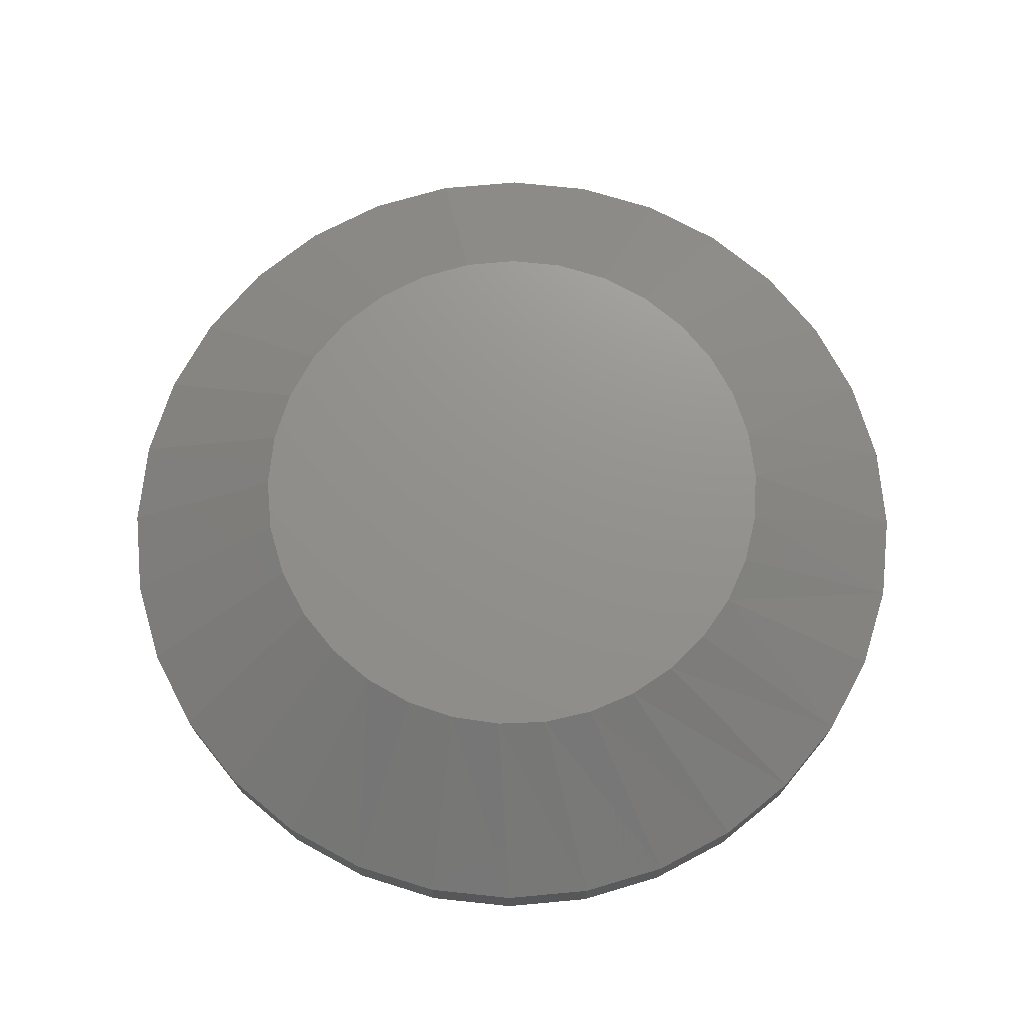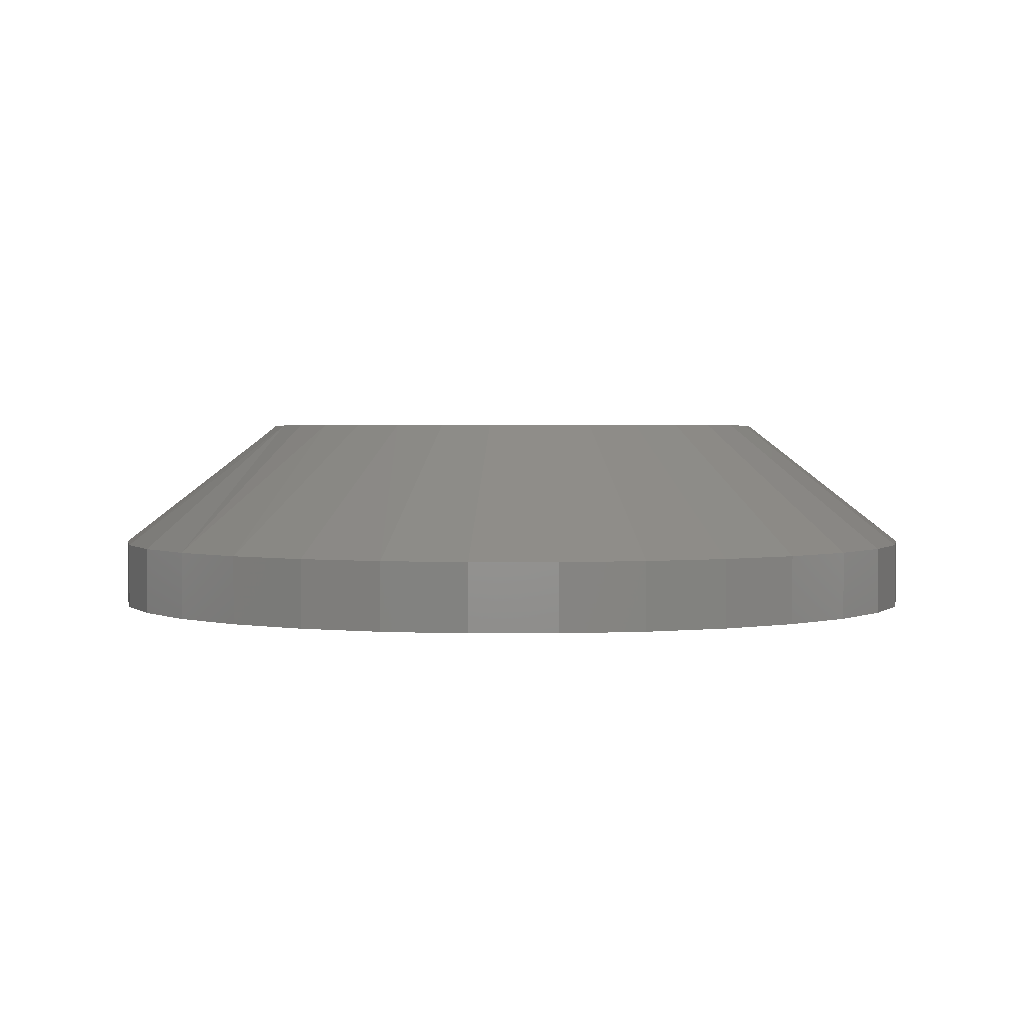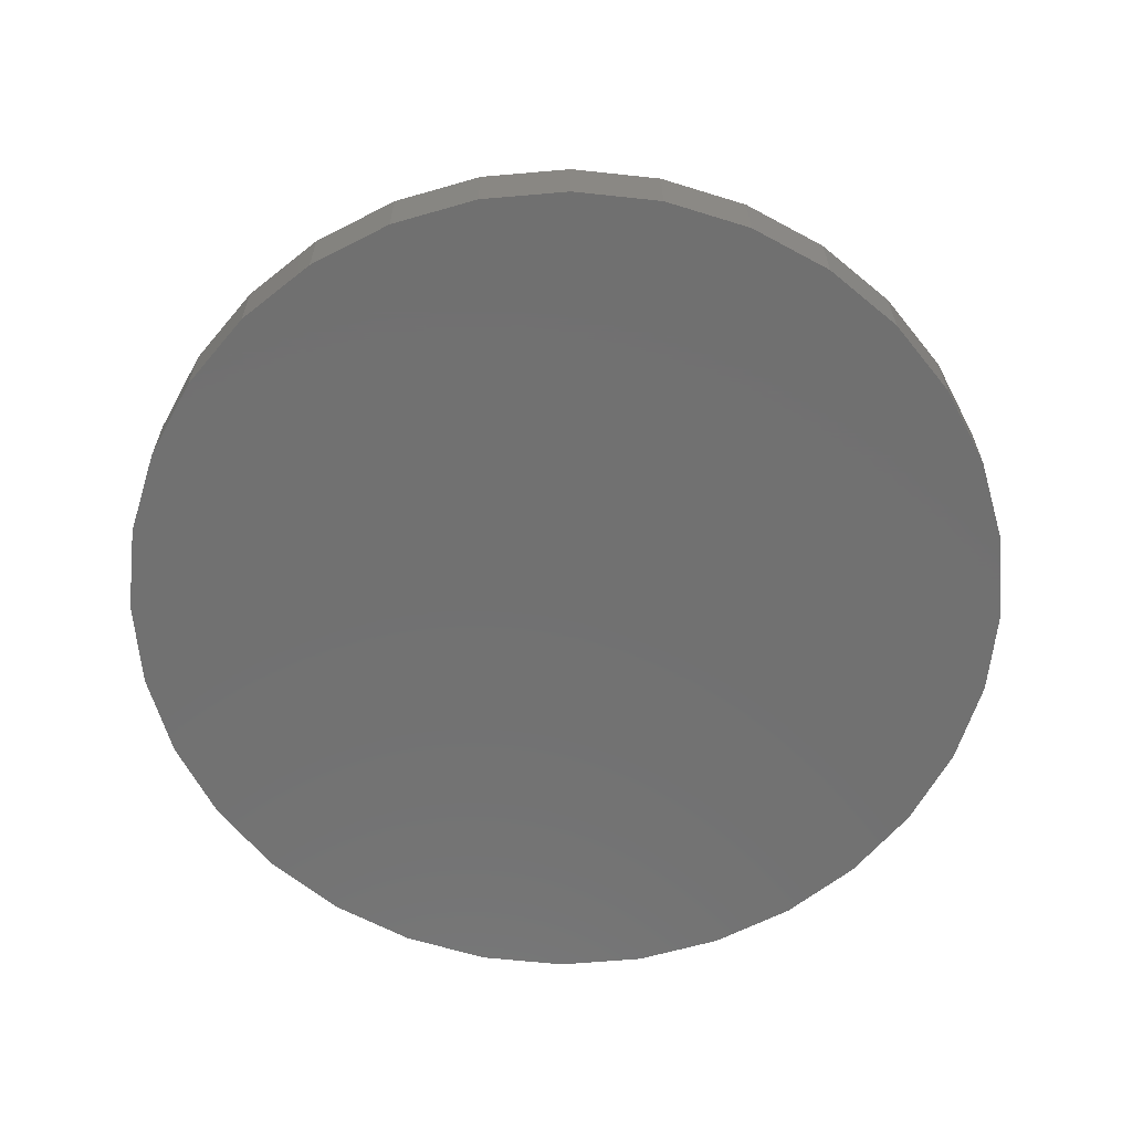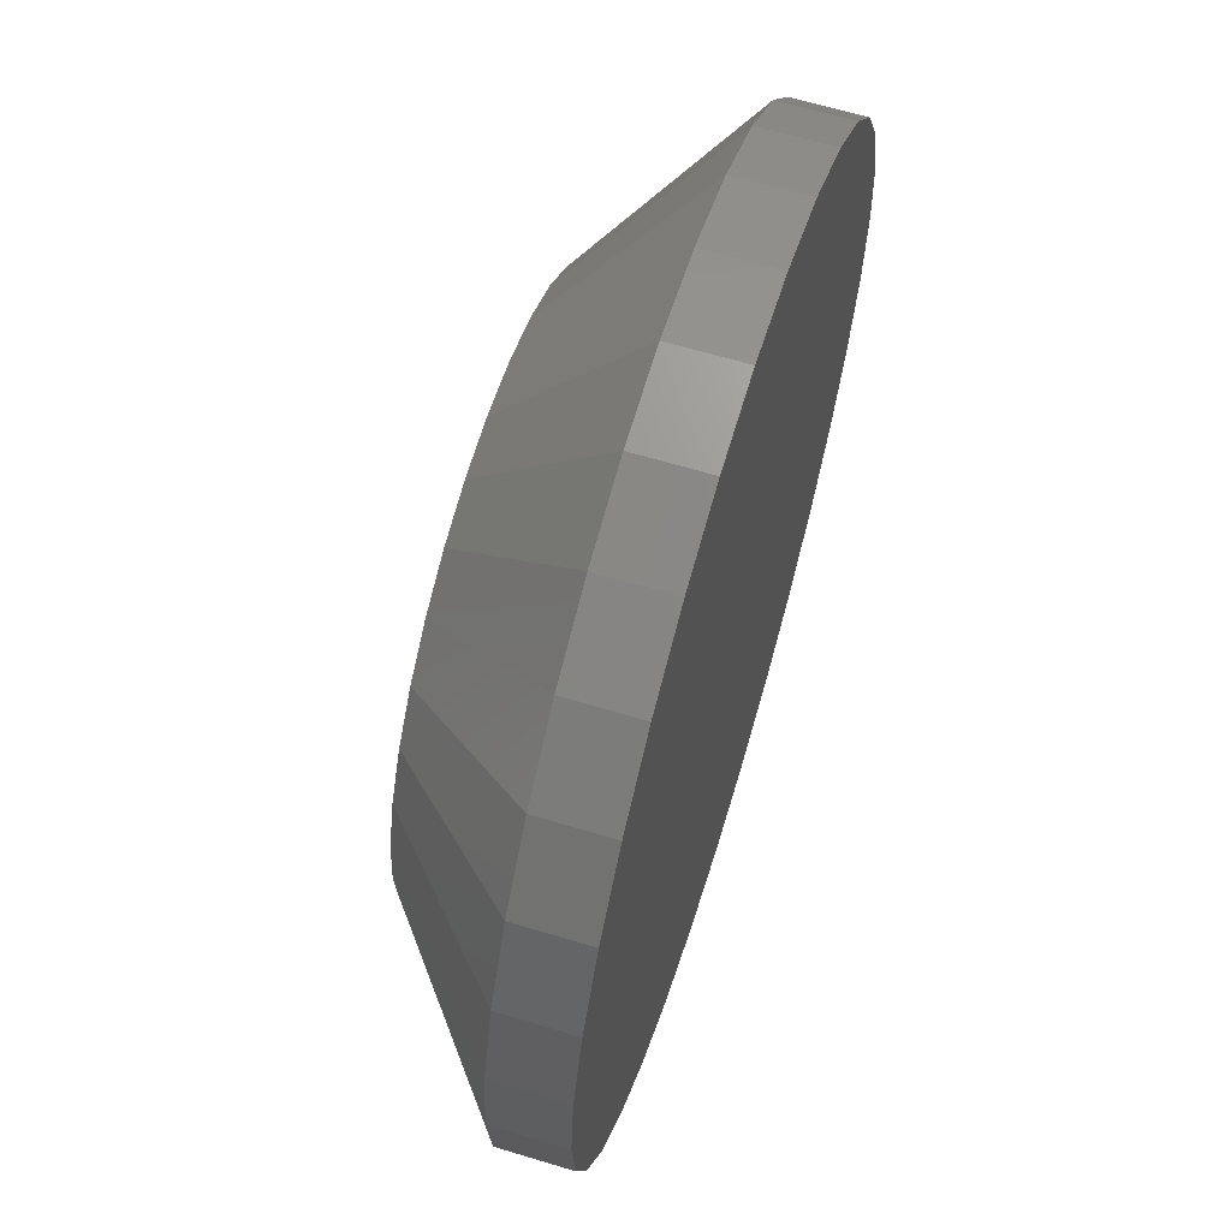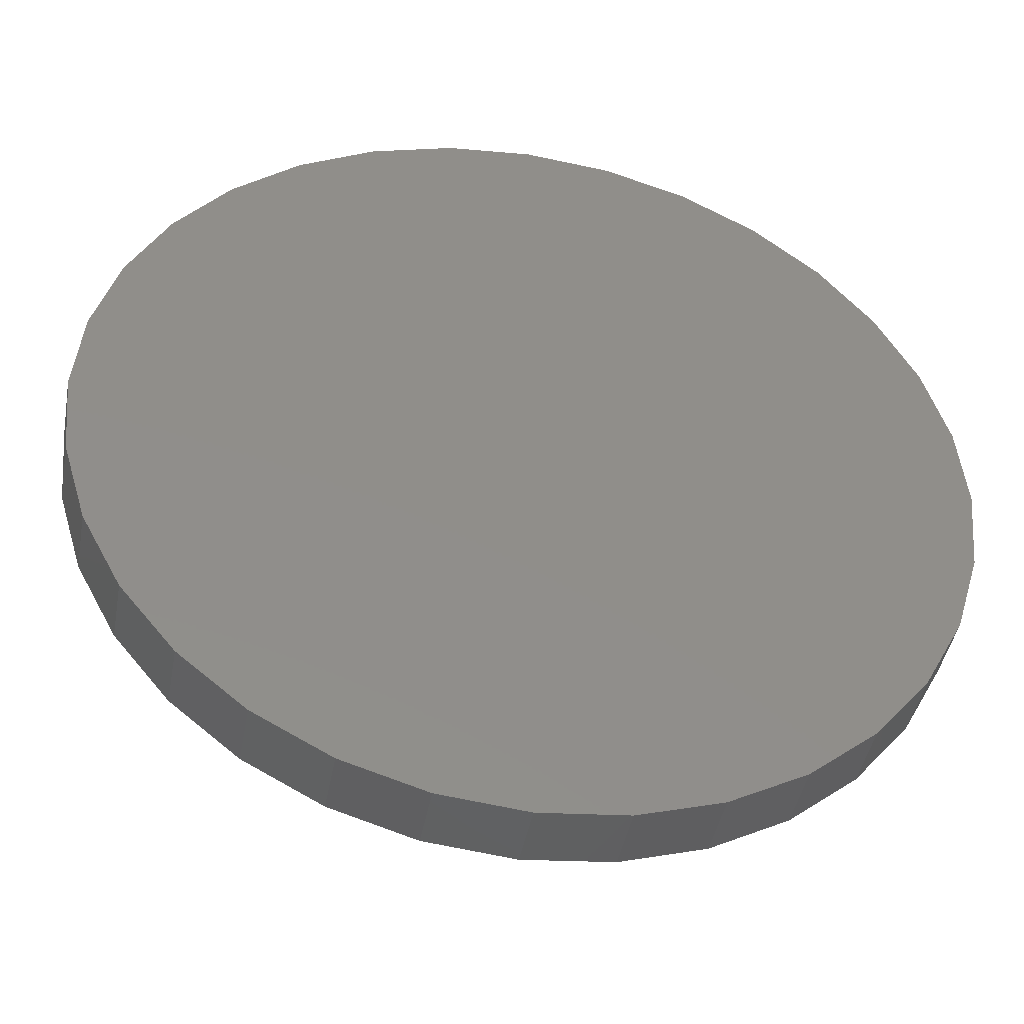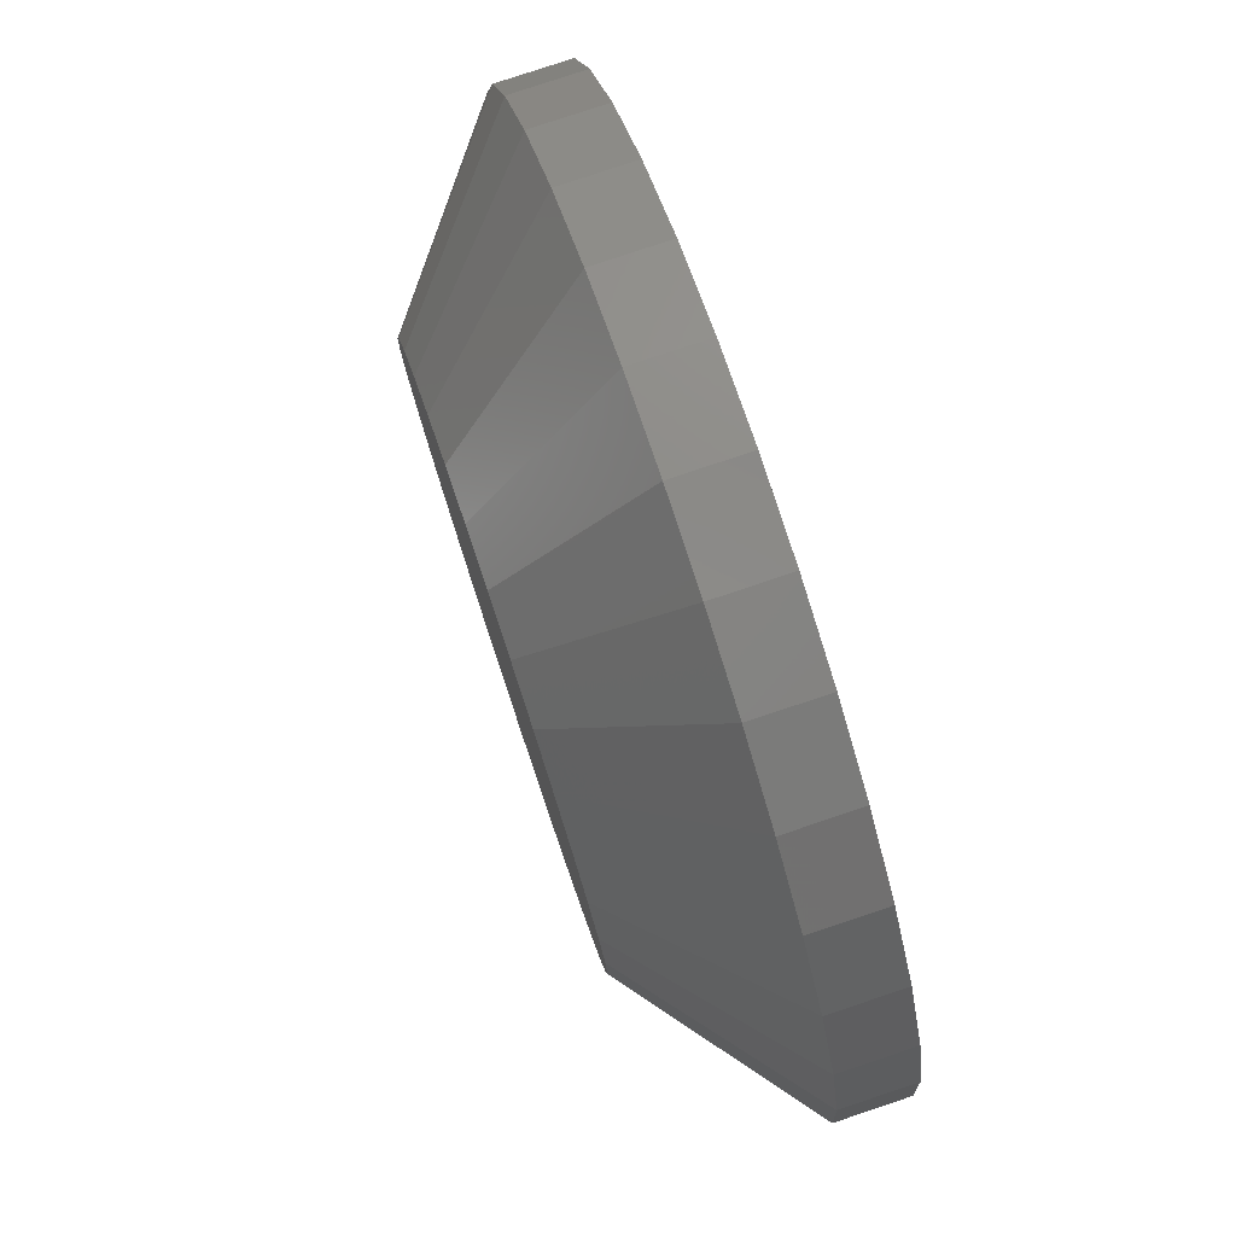
<metadata>
{"format":"stl","ext":"stl","renderer":"f3d","projection":"perspective","resolution":1024,"background":"white","views":[{"elev":71.9,"azim":-44.6,"up":"+Z"},{"elev":2.1,"azim":84.2,"up":"+Z"},{"elev":-62.9,"azim":-113.1,"up":"+Z"},{"elev":63.4,"azim":107.0,"up":"+Y"},{"elev":-43.6,"azim":169.6,"up":"+Y"},{"elev":79.2,"azim":71.5,"up":"+Y"}]}
</metadata>
<code>
# stl→obj: 97 verts, 190 faces
v -0.08357 0.4598 0
v 0.09936 0.4598 0
v 0.007895 0.4688 0
v 0.1362 -0.4509 0
v -0.03536 -0.4668 0
v 0.05115 -0.4668 0
v 0.1873 0.4331 0
v -0.1715 0.4331 0
v 0.2684 0.3898 0
v -0.2526 0.3898 0
v 0.3394 0.3315 0
v -0.3236 0.3315 0
v 0.3977 0.2605 0
v -0.3819 0.2605 0
v 0.441 0.1794 0
v -0.4252 0.1794 0
v 0.4677 0.09146 0
v -0.4519 0.09146 0
v 0.4767 4.1e-16 0
v -0.4609 7.591e-08 0
v 0.4687 -0.08615 0
v -0.453 -0.08615 0
v 0.4451 -0.1694 0
v -0.4293 -0.1694 0
v 0.4065 -0.2468 0
v -0.3907 -0.2468 0
v 0.3544 -0.3159 0
v -0.3386 -0.3159 0
v 0.2904 -0.3741 0
v -0.2746 -0.3741 0
v 0.2169 -0.4197 0
v -0.2011 -0.4197 0
v -0.1204 -0.4509 0
v 0.7658 0 -0.3438
v 0.7658 -1.856e-16 -0.2266
v 0.7512 -0.1479 -0.3438
v 0.7512 -0.1479 -0.2266
v 0.7081 -0.29 -0.3438
v 0.7081 -0.29 -0.2266
v 0.6381 -0.4211 -0.3438
v 0.6381 -0.4211 -0.2266
v 0.5438 -0.5359 -0.3438
v 0.5438 -0.5359 -0.2266
v 0.429 -0.6302 -0.3438
v 0.429 -0.6302 -0.2266
v 0.2979 -0.7002 -0.3438
v 0.2979 -0.7002 -0.2266
v 0.1558 -0.7433 -0.3438
v 0.1558 -0.7433 -0.2266
v 0.007895 -0.7579 -0.3438
v 0.007895 -0.7579 -0.2266
v -0.14 -0.7433 -0.3438
v -0.14 -0.7433 -0.2266
v -0.2821 -0.7002 -0.3438
v -0.2821 -0.7002 -0.2266
v -0.4132 -0.6302 -0.3438
v -0.4132 -0.6302 -0.2266
v -0.528 -0.5359 -0.3438
v -0.528 -0.5359 -0.2266
v -0.6223 -0.4211 -0.3438
v -0.6223 -0.4211 -0.2266
v -0.6923 -0.29 -0.3438
v -0.6923 -0.29 -0.2266
v -0.7354 -0.1479 -0.3438
v -0.7354 -0.1479 -0.2266
v -0.75 9.281e-17 -0.3438
v -0.75 9.281e-17 -0.2266
v -0.7354 0.1479 -0.3438
v -0.7354 0.1479 -0.2266
v -0.6923 0.29 -0.3438
v -0.6923 0.29 -0.2266
v -0.6223 0.4211 -0.3438
v -0.6223 0.4211 -0.2266
v -0.528 0.5359 -0.3438
v -0.528 0.5359 -0.2266
v -0.4132 0.6302 -0.3438
v -0.4132 0.6302 -0.2266
v -0.2821 0.7002 -0.3438
v -0.2821 0.7002 -0.2266
v -0.14 0.7433 -0.3438
v -0.14 0.7433 -0.2266
v 0.007895 0.7579 -0.3438
v 0.007895 0.7579 -0.2266
v 0.1558 0.7433 -0.3438
v 0.1558 0.7433 -0.2266
v 0.2979 0.7002 -0.3438
v 0.2979 0.7002 -0.2266
v 0.429 0.6302 -0.3438
v 0.429 0.6302 -0.2266
v 0.5438 0.5359 -0.3438
v 0.5438 0.5359 -0.2266
v 0.6381 0.4211 -0.3438
v 0.6381 0.4211 -0.2266
v 0.7081 0.29 -0.3438
v 0.7081 0.29 -0.2266
v 0.7512 0.1479 -0.3438
v 0.7512 0.1479 -0.2266
f 1 2 3
f 4 5 6
f 2 1 7
f 7 1 8
f 7 8 9
f 9 8 10
f 9 10 11
f 11 10 12
f 11 12 13
f 13 12 14
f 13 14 15
f 15 14 16
f 15 16 17
f 17 16 18
f 17 18 19
f 19 18 20
f 19 20 21
f 21 20 22
f 21 22 23
f 23 22 24
f 23 24 25
f 25 24 26
f 25 26 27
f 27 26 28
f 27 28 29
f 29 28 30
f 29 30 31
f 31 30 32
f 31 32 4
f 4 32 33
f 4 33 5
f 34 35 36
f 36 35 37
f 36 37 38
f 38 37 39
f 38 39 40
f 40 39 41
f 40 41 42
f 42 41 43
f 42 43 44
f 44 43 45
f 44 45 46
f 46 45 47
f 46 47 48
f 48 47 49
f 48 49 50
f 50 49 51
f 50 51 52
f 52 51 53
f 52 53 54
f 54 53 55
f 54 55 56
f 56 55 57
f 56 57 58
f 58 57 59
f 58 59 60
f 60 59 61
f 60 61 62
f 62 61 63
f 62 63 64
f 64 63 65
f 64 65 66
f 66 65 67
f 66 67 68
f 68 67 69
f 68 69 70
f 70 69 71
f 70 71 72
f 72 71 73
f 72 73 74
f 74 73 75
f 74 75 76
f 76 75 77
f 76 77 78
f 78 77 79
f 78 79 80
f 80 79 81
f 80 81 82
f 82 81 83
f 82 83 84
f 84 83 85
f 84 85 86
f 86 85 87
f 86 87 88
f 88 87 89
f 88 89 90
f 90 89 91
f 90 91 92
f 92 91 93
f 92 93 94
f 94 93 95
f 94 95 96
f 96 95 97
f 96 97 34
f 34 97 35
f 9 87 7
f 1 3 81
f 3 2 83
f 83 81 3
f 71 14 73
f 14 71 16
f 16 71 69
f 16 69 18
f 18 69 67
f 18 67 20
f 15 93 13
f 93 15 95
f 95 15 17
f 95 17 97
f 97 17 19
f 97 19 35
f 87 9 89
f 89 9 11
f 89 11 91
f 91 11 13
f 91 13 93
f 83 2 85
f 85 2 7
f 85 7 87
f 77 8 79
f 79 8 1
f 79 1 81
f 8 77 10
f 10 77 75
f 10 75 12
f 12 75 73
f 12 73 14
f 4 49 47
f 39 25 41
f 25 39 23
f 23 39 37
f 23 37 21
f 21 37 35
f 21 35 19
f 24 61 26
f 61 24 63
f 63 24 22
f 63 22 65
f 65 22 20
f 65 20 67
f 32 53 33
f 33 53 51
f 33 51 5
f 53 32 55
f 55 32 30
f 55 30 57
f 57 30 28
f 57 28 59
f 59 28 26
f 59 26 61
f 4 6 49
f 49 6 5
f 49 5 51
f 29 31 45
f 45 31 4
f 45 4 47
f 45 43 29
f 29 43 27
f 43 41 27
f 27 41 25
f 82 84 80
f 50 52 48
f 48 52 54
f 48 54 46
f 46 54 56
f 46 56 44
f 44 56 58
f 44 58 42
f 42 58 60
f 42 60 40
f 40 60 62
f 40 62 38
f 38 62 64
f 38 64 36
f 36 64 66
f 36 66 34
f 34 66 68
f 34 68 96
f 96 68 70
f 96 70 94
f 94 70 72
f 94 72 92
f 92 72 74
f 92 74 90
f 90 74 76
f 90 76 88
f 88 76 78
f 88 78 86
f 86 78 80
f 86 80 84

</code>
